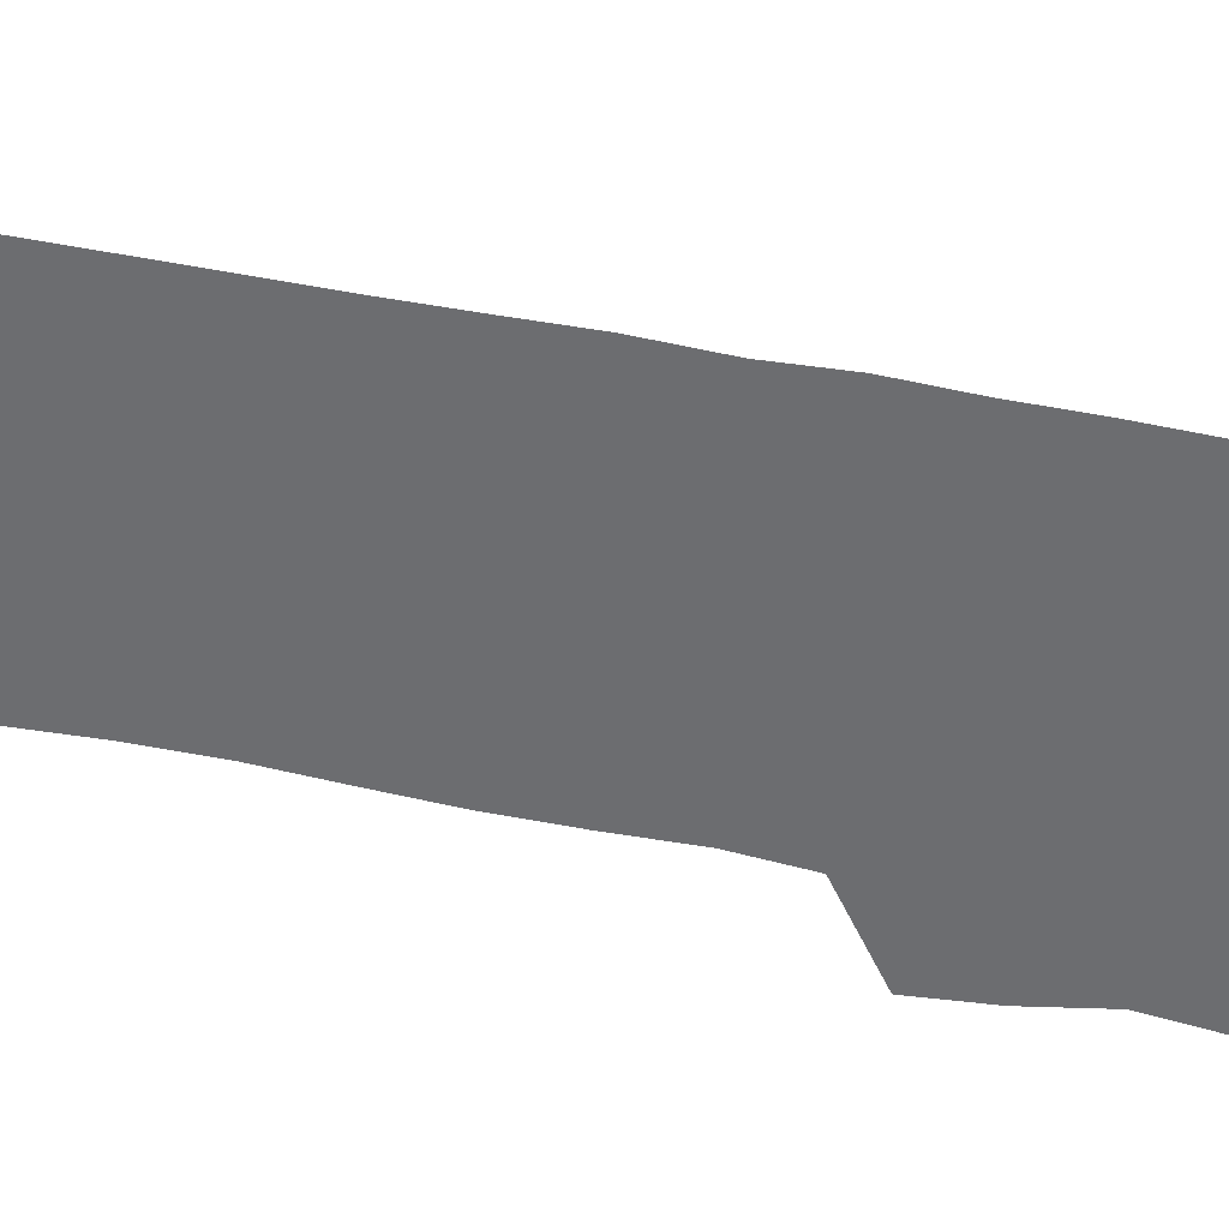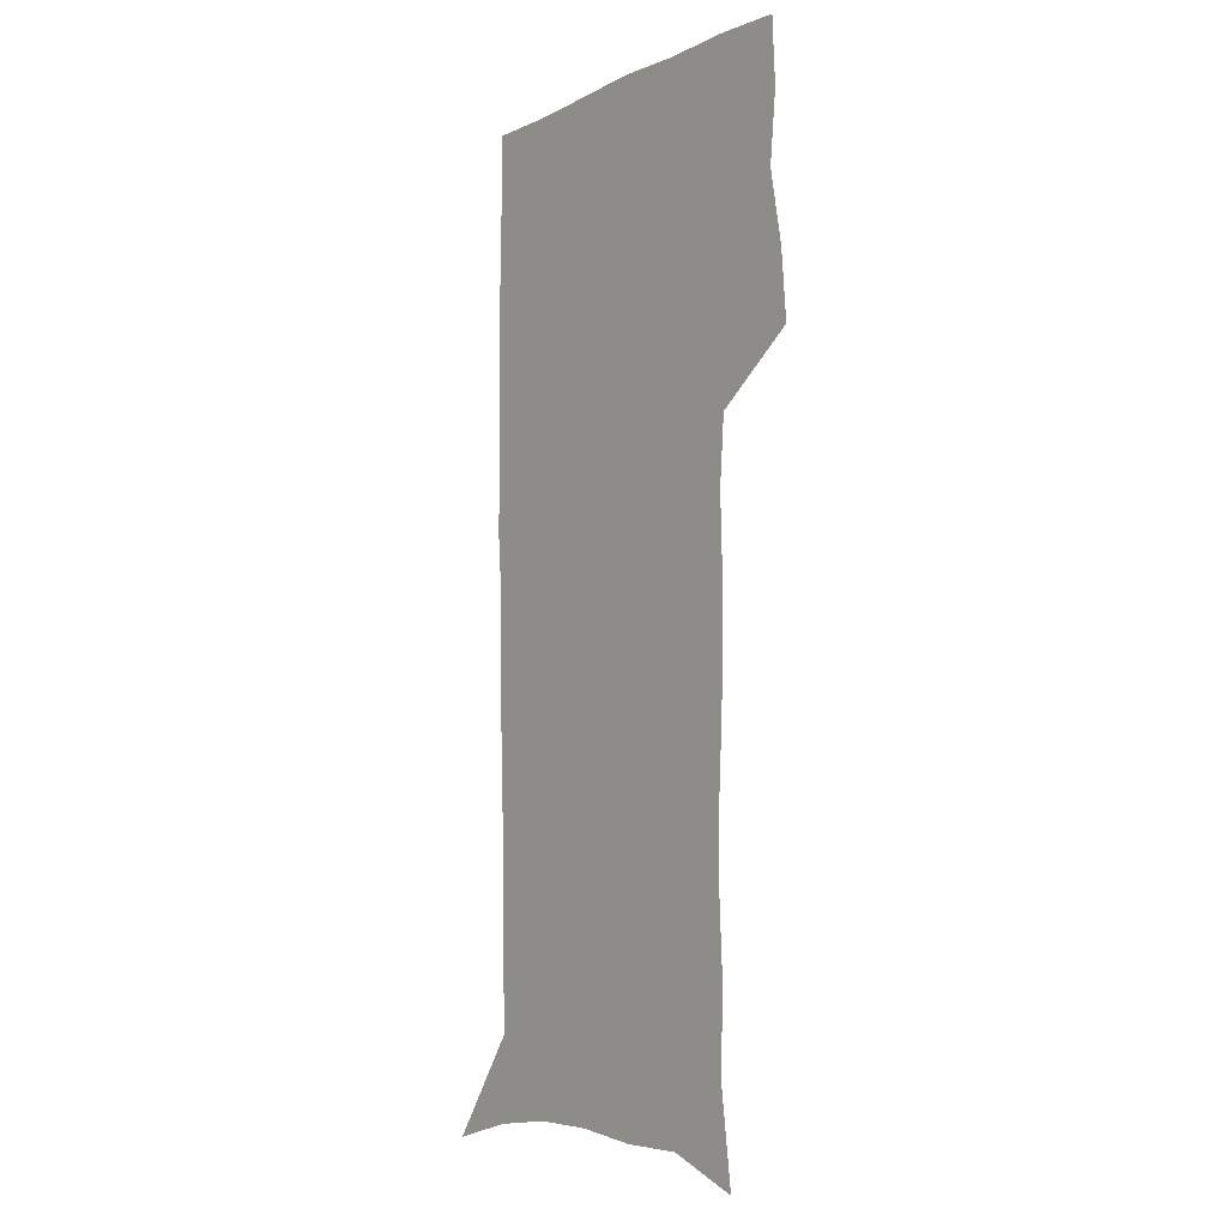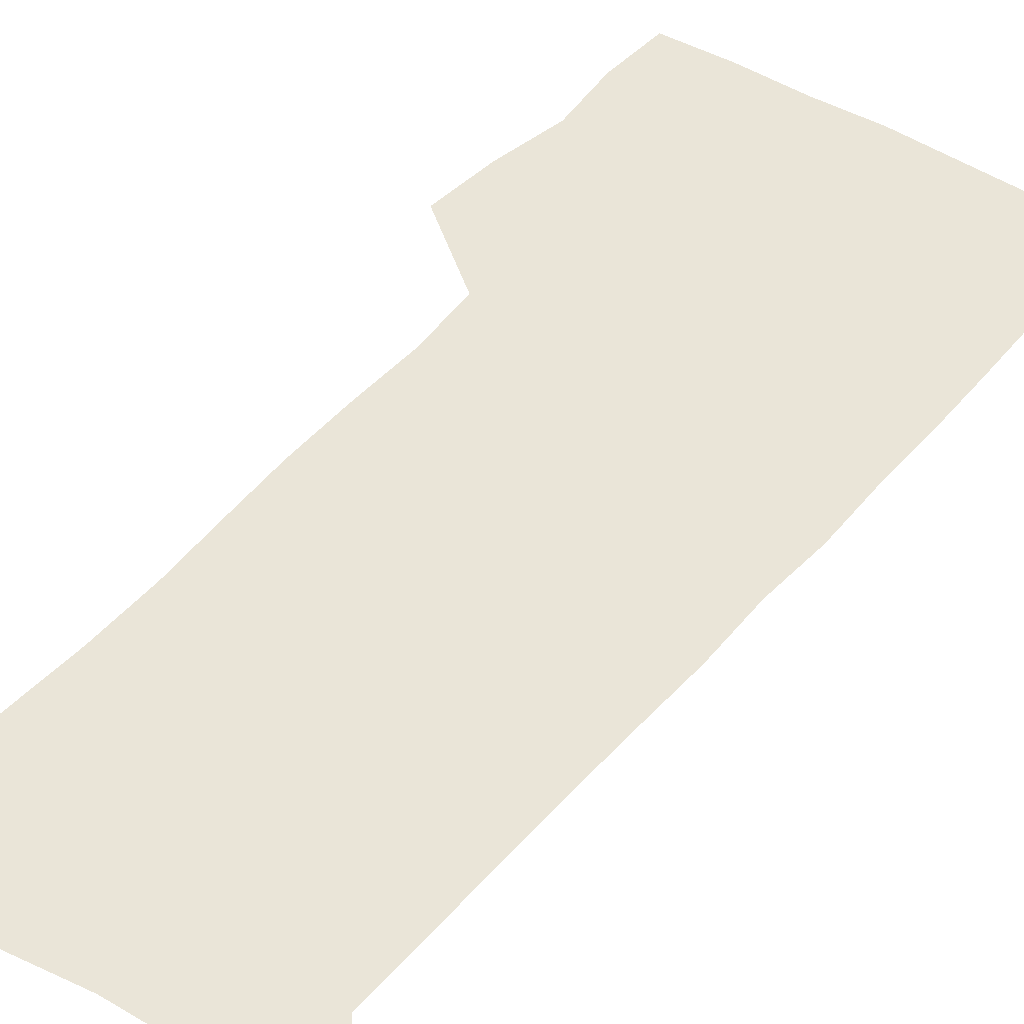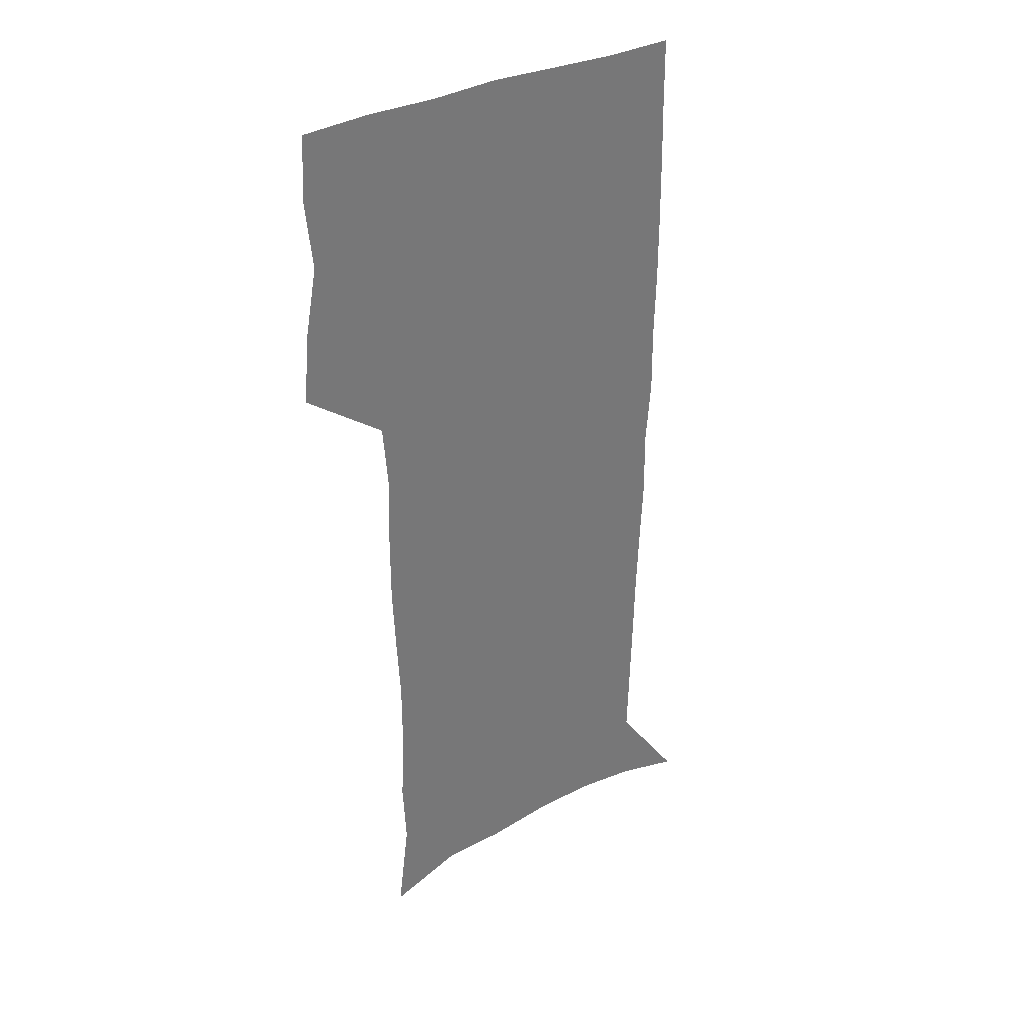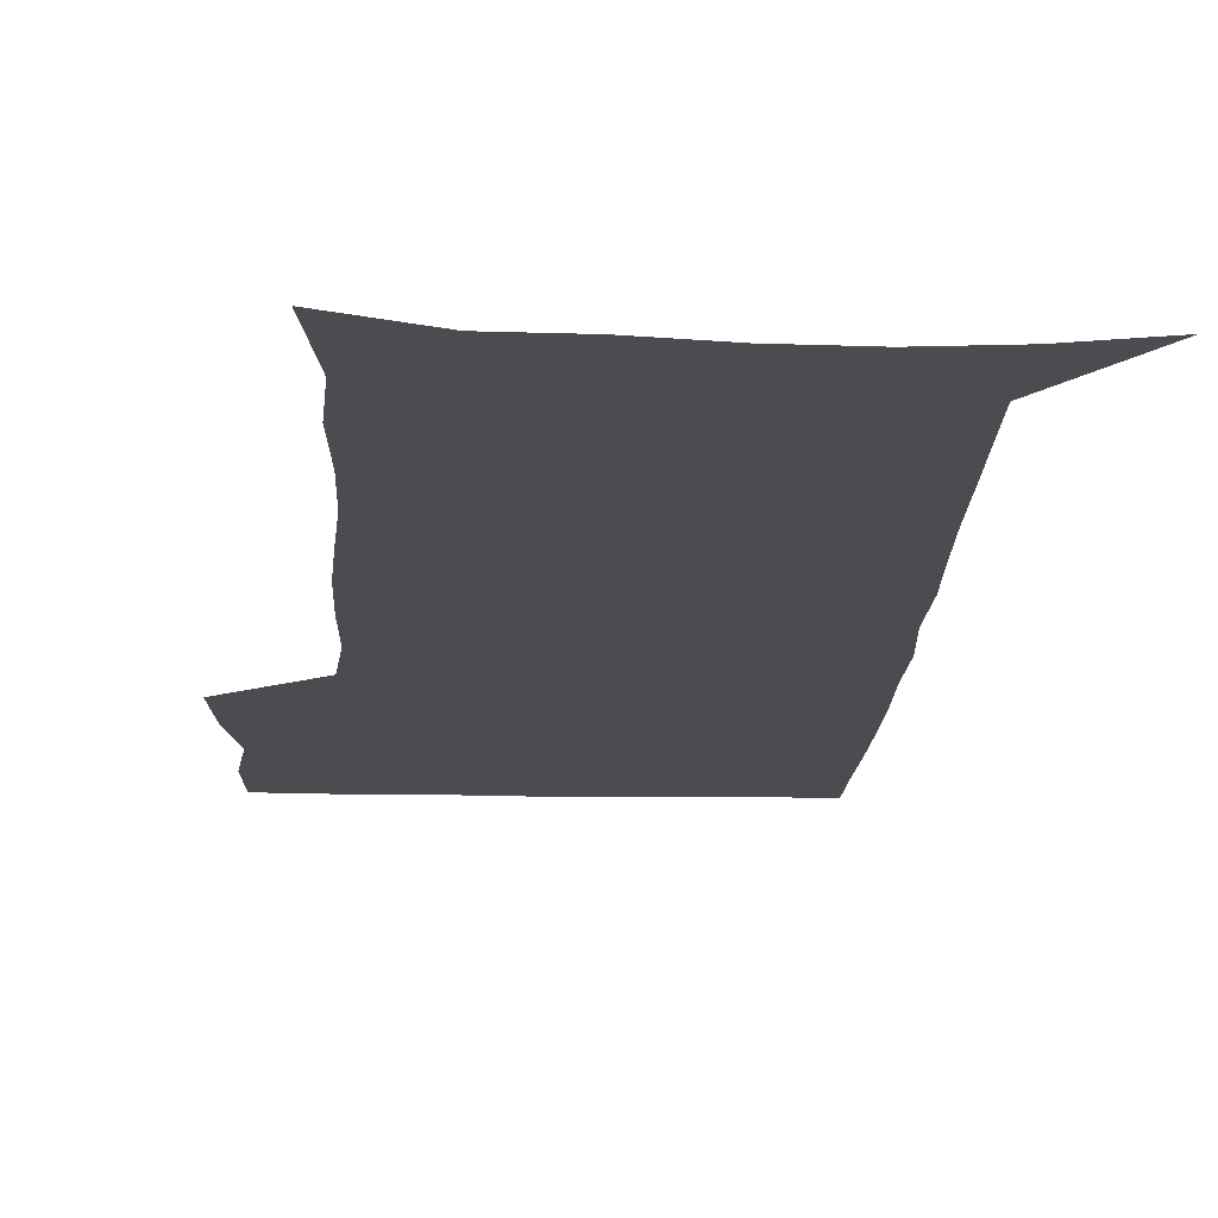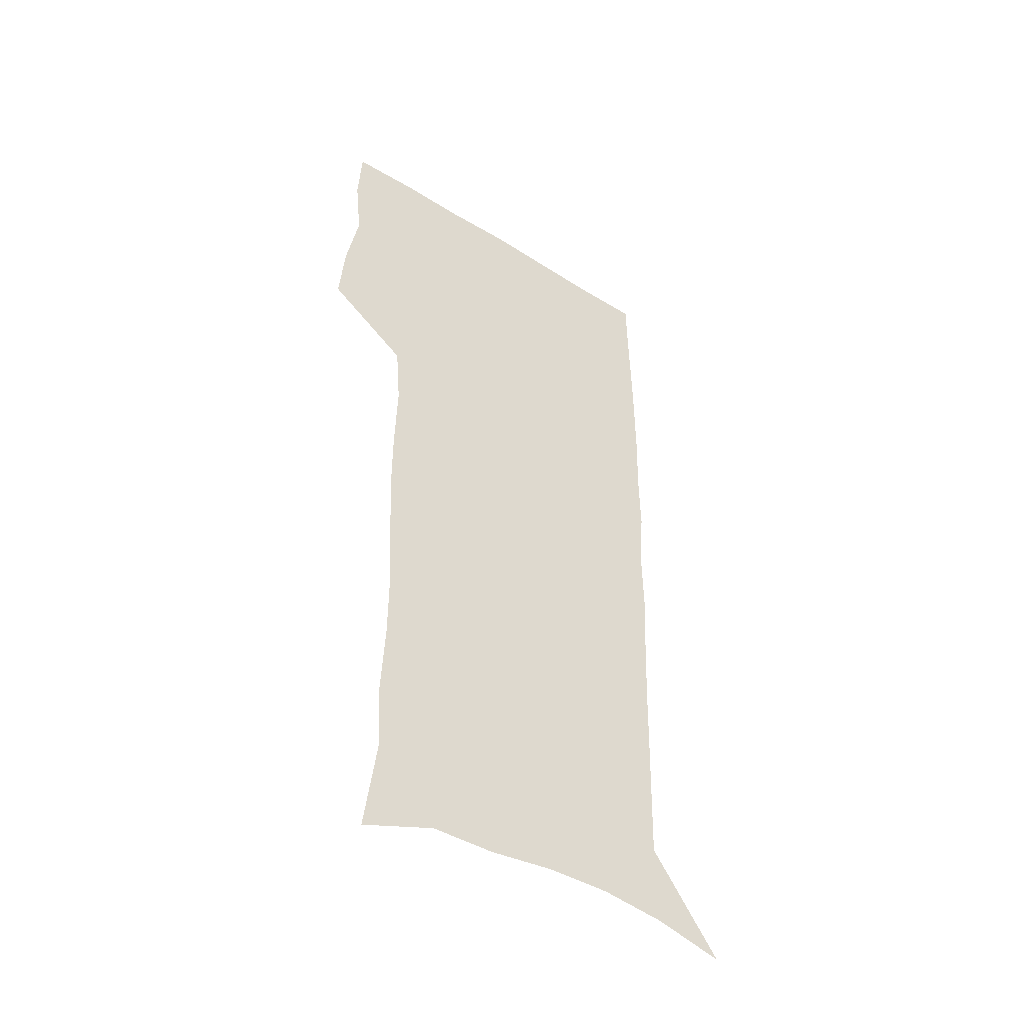
<metadata>
{"format":"obj","ext":"obj","renderer":"f3d","projection":"perspective","resolution":1024,"background":"white","views":[{"elev":-54.0,"azim":77.7,"up":"+Z"},{"elev":-7.3,"azim":-127.5,"up":"+Y"},{"elev":44.7,"azim":36.5,"up":"+Z"},{"elev":35.1,"azim":-33.3,"up":"+Y"},{"elev":-14.9,"azim":-2.6,"up":"+Z"},{"elev":-47.5,"azim":-35.0,"up":"+Y"}]}
</metadata>
<code>
v 473.9 446.3 0
v 476.4 476.9 0
v 482 508.4 0
v 478.9 538.9 0
v 480.3 568 0
v 508.7 126.5 0
v 514.2 169.4 0
v 512.7 200 0
v 514.3 233.8 0
v 514.4 265.6 0
v 512.8 295.6 0
v 511.5 326 0
v 511.5 357.4 0
v 512.5 389.5 0
v 510.2 419.1 0
v 513.7 450.3 0
v 511.6 479.1 0
v 514.2 508.6 0
v 514 537.5 0
v 510.3 569.4 0
v 541.5 139.6 0
v 544.3 178.4 0
v 546.3 213.5 0
v 546.3 244.2 0
v 545.3 273.7 0
v 544.9 303.9 0
v 544.3 333.8 0
v 543.6 363.5 0
v 543.5 393.3 0
v 544.6 423.4 0
v 545.3 452.3 0
v 544.9 480.5 0
v 544.9 508.6 0
v 545.3 536.1 0
v 541.2 568.9 0
v 569.5 140.4 0
v 572.1 182.9 0
v 574.4 220.6 0
v 573.9 248.5 0
v 573.7 278.3 0
v 573.4 307.8 0
v 573.2 337.4 0
v 573.3 367 0
v 573.5 396.3 0
v 573.7 424.9 0
v 574.2 453.5 0
v 573.6 481.2 0
v 573.7 509 0
v 573.3 537 0
v 570.7 570.2 0
v 598.3 144.5 0
v 599.5 187.7 0
v 600.2 218.9 0
v 600.4 248.1 0
v 600.5 279.7 0
v 600.6 308.4 0
v 600.9 340 0
v 601 368.3 0
v 601.4 396.5 0
v 601.7 424.9 0
v 601.7 453.7 0
v 601.8 481.5 0
v 601.7 509.3 0
v 601.5 536.7 0
v 600.5 568.9 0
v 626.6 145.4 0
v 626.6 183.2 0
v 626.5 217.2 0
v 627 247.6 0
v 627.3 277.9 0
v 628.1 307.1 0
v 628.1 337.9 0
v 628.4 367.2 0
v 629.3 395.5 0
v 630 424.2 0
v 629.9 453.2 0
v 630 481.5 0
v 630.2 509.7 0
v 629.8 538.1 0
v 630.1 567.8 0
v 655 142.4 0
v 654.2 179 0
v 654.9 210.5 0
v 655.7 241.3 0
v 656.3 271.9 0
v 657.3 301.7 0
v 658.6 331.7 0
v 658.3 362.9 0
v 660.4 391.8 0
v 660 422.1 0
v 660.7 451.5 0
v 660.7 480.9 0
v 660.4 510.2 0
v 659.7 539.2 0
v 659.5 568.1 0
v 684.8 134.9 0
v 691 571 0
v 691 601 0
f 15 16 1
f 1 16 2
f 16 17 2
f 2 17 3
f 17 18 3
f 3 18 4
f 18 19 4
f 4 19 5
f 19 20 5
f 6 21 7
f 21 22 7
f 7 22 8
f 22 23 8
f 8 23 9
f 23 24 9
f 9 24 10
f 24 25 10
f 10 25 11
f 25 26 11
f 11 26 12
f 26 27 12
f 12 27 13
f 27 28 13
f 13 28 14
f 28 29 14
f 14 29 15
f 29 30 15
f 15 30 16
f 30 31 16
f 16 31 17
f 31 32 17
f 17 32 18
f 32 33 18
f 18 33 19
f 33 34 19
f 19 34 20
f 34 35 20
f 21 36 22
f 36 37 22
f 22 37 23
f 37 38 23
f 23 38 24
f 38 39 24
f 24 39 25
f 39 40 25
f 25 40 26
f 40 41 26
f 26 41 27
f 41 42 27
f 27 42 28
f 42 43 28
f 28 43 29
f 43 44 29
f 29 44 30
f 44 45 30
f 30 45 31
f 45 46 31
f 31 46 32
f 46 47 32
f 32 47 33
f 47 48 33
f 33 48 34
f 48 49 34
f 34 49 35
f 49 50 35
f 36 51 37
f 51 52 37
f 37 52 38
f 52 53 38
f 38 53 39
f 53 54 39
f 39 54 40
f 54 55 40
f 40 55 41
f 55 56 41
f 41 56 42
f 56 57 42
f 42 57 43
f 57 58 43
f 43 58 44
f 58 59 44
f 44 59 45
f 59 60 45
f 45 60 46
f 60 61 46
f 46 61 47
f 61 62 47
f 47 62 48
f 62 63 48
f 48 63 49
f 63 64 49
f 49 64 50
f 64 65 50
f 51 66 52
f 66 67 52
f 52 67 53
f 67 68 53
f 53 68 54
f 68 69 54
f 54 69 55
f 69 70 55
f 55 70 56
f 70 71 56
f 56 71 57
f 71 72 57
f 57 72 58
f 72 73 58
f 58 73 59
f 73 74 59
f 59 74 60
f 74 75 60
f 60 75 61
f 75 76 61
f 61 76 62
f 76 77 62
f 62 77 63
f 77 78 63
f 63 78 64
f 78 79 64
f 64 79 65
f 79 80 65
f 66 81 67
f 81 82 67
f 67 82 68
f 82 83 68
f 68 83 69
f 83 84 69
f 69 84 70
f 84 85 70
f 70 85 71
f 85 86 71
f 71 86 72
f 86 87 72
f 72 87 73
f 87 88 73
f 73 88 74
f 88 89 74
f 74 89 75
f 89 90 75
f 75 90 76
f 90 91 76
f 76 91 77
f 91 92 77
f 77 92 78
f 92 93 78
f 78 93 79
f 93 94 79
f 79 94 80
f 94 95 80
f 81 96 82

</code>
